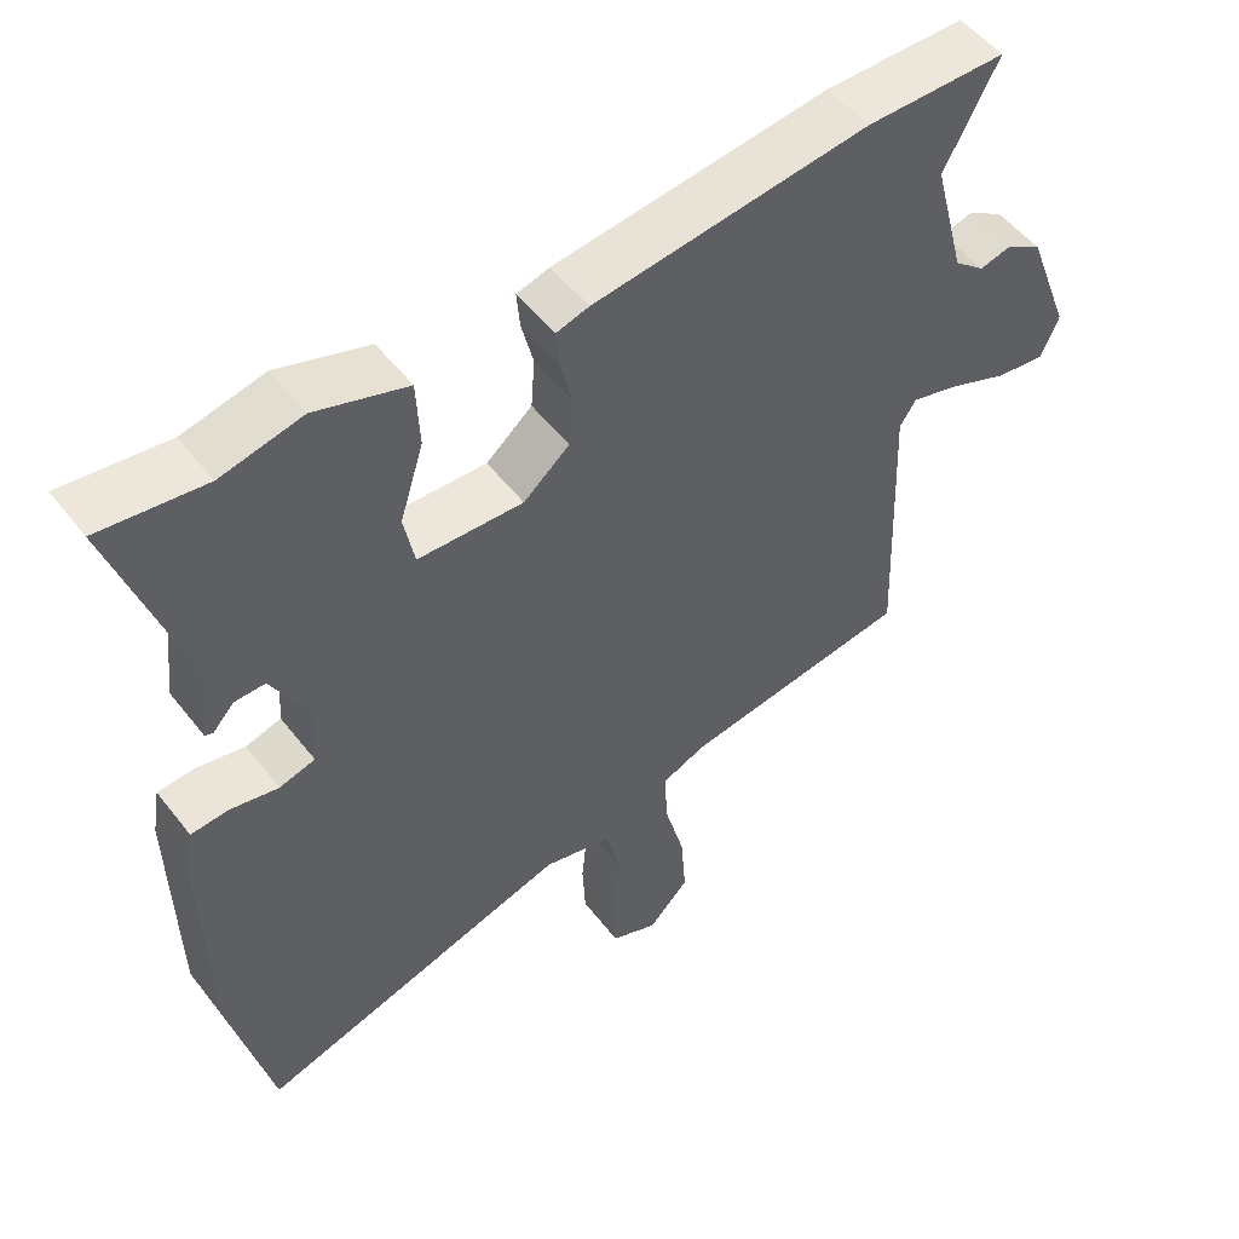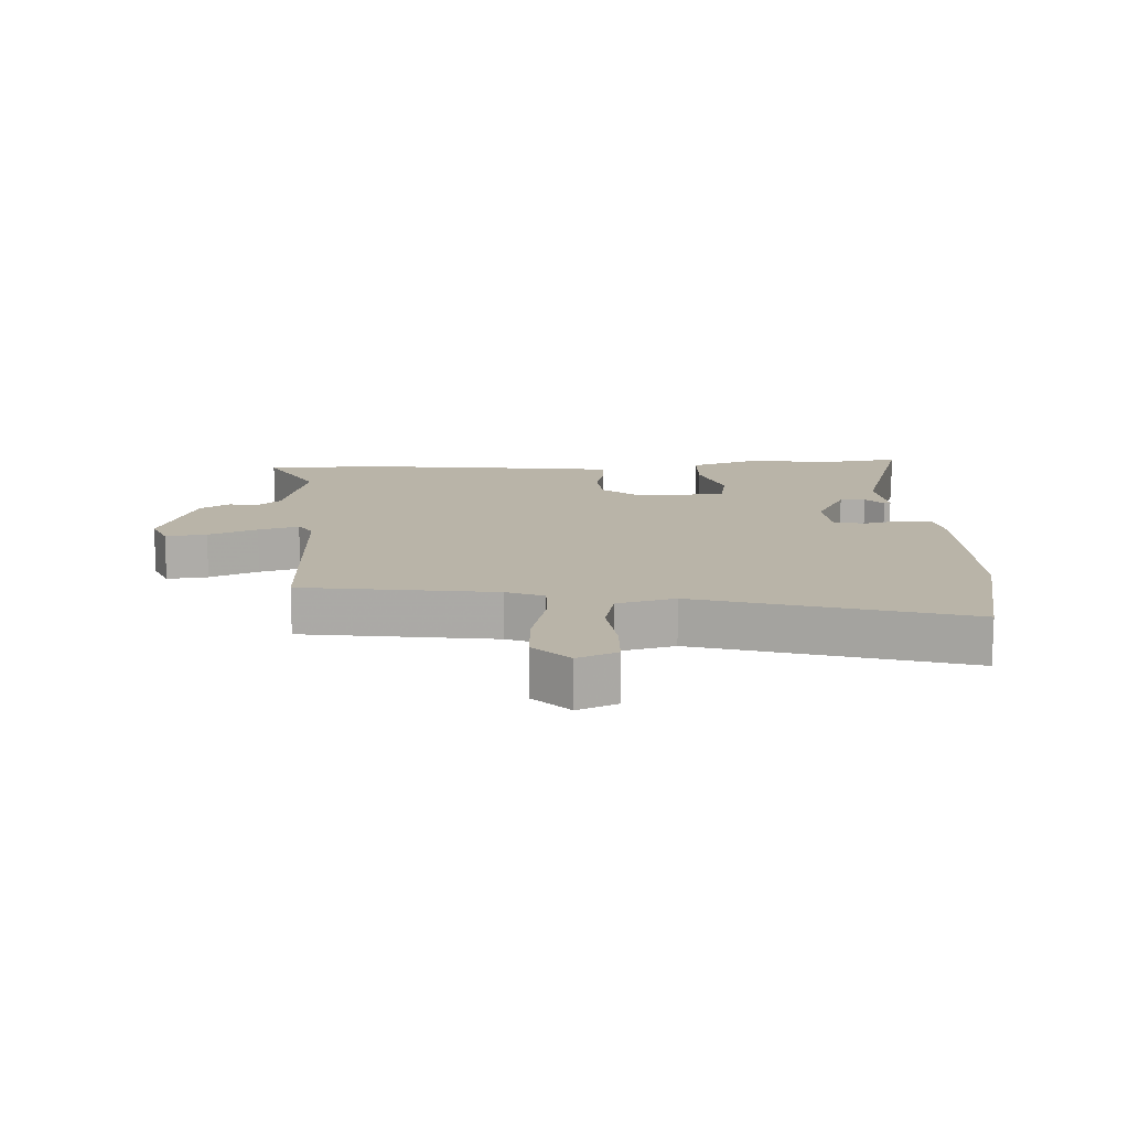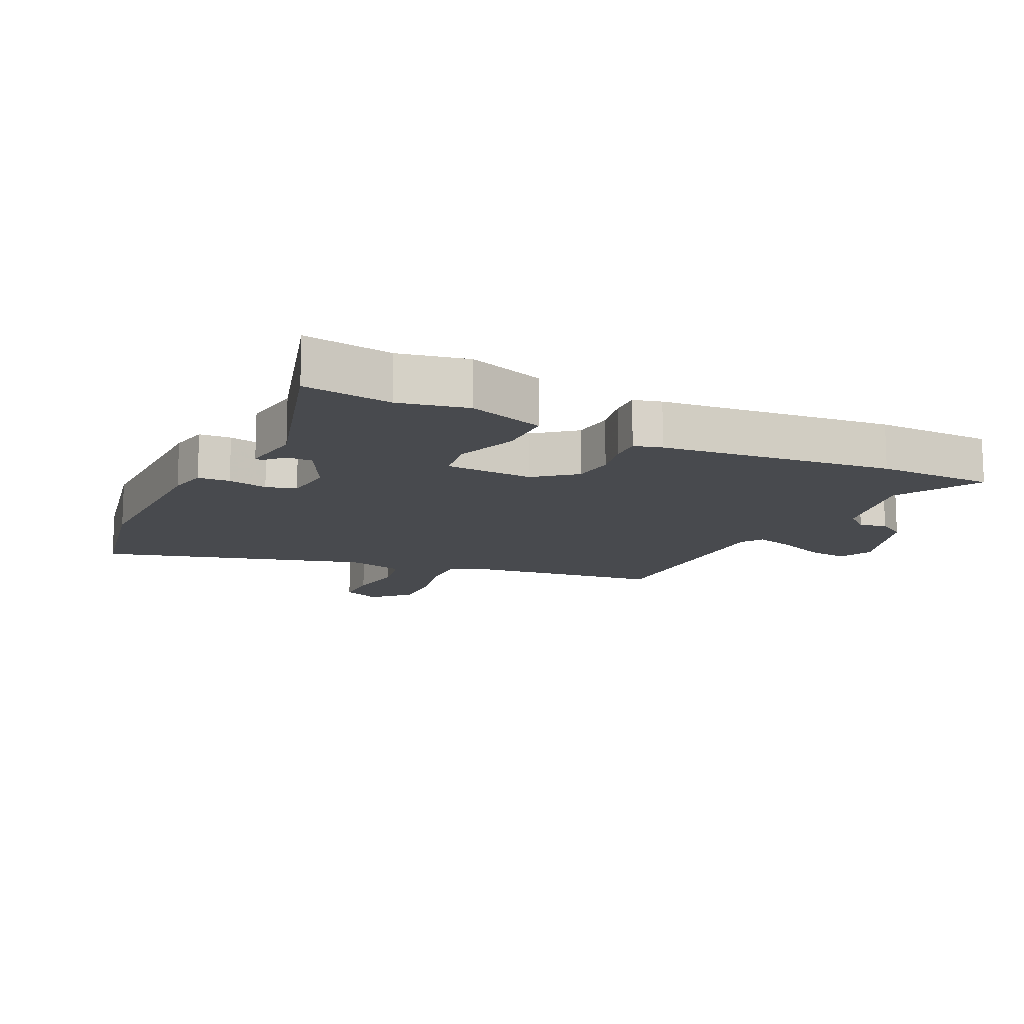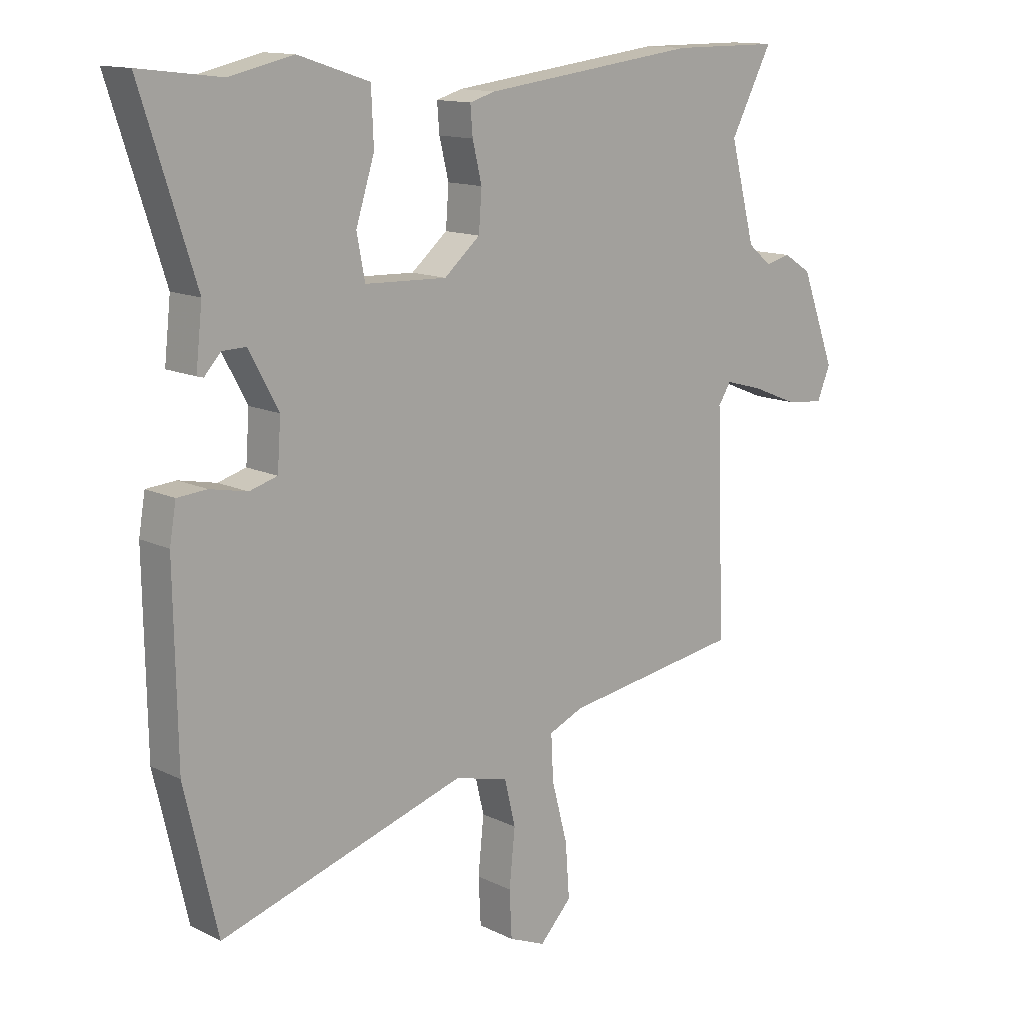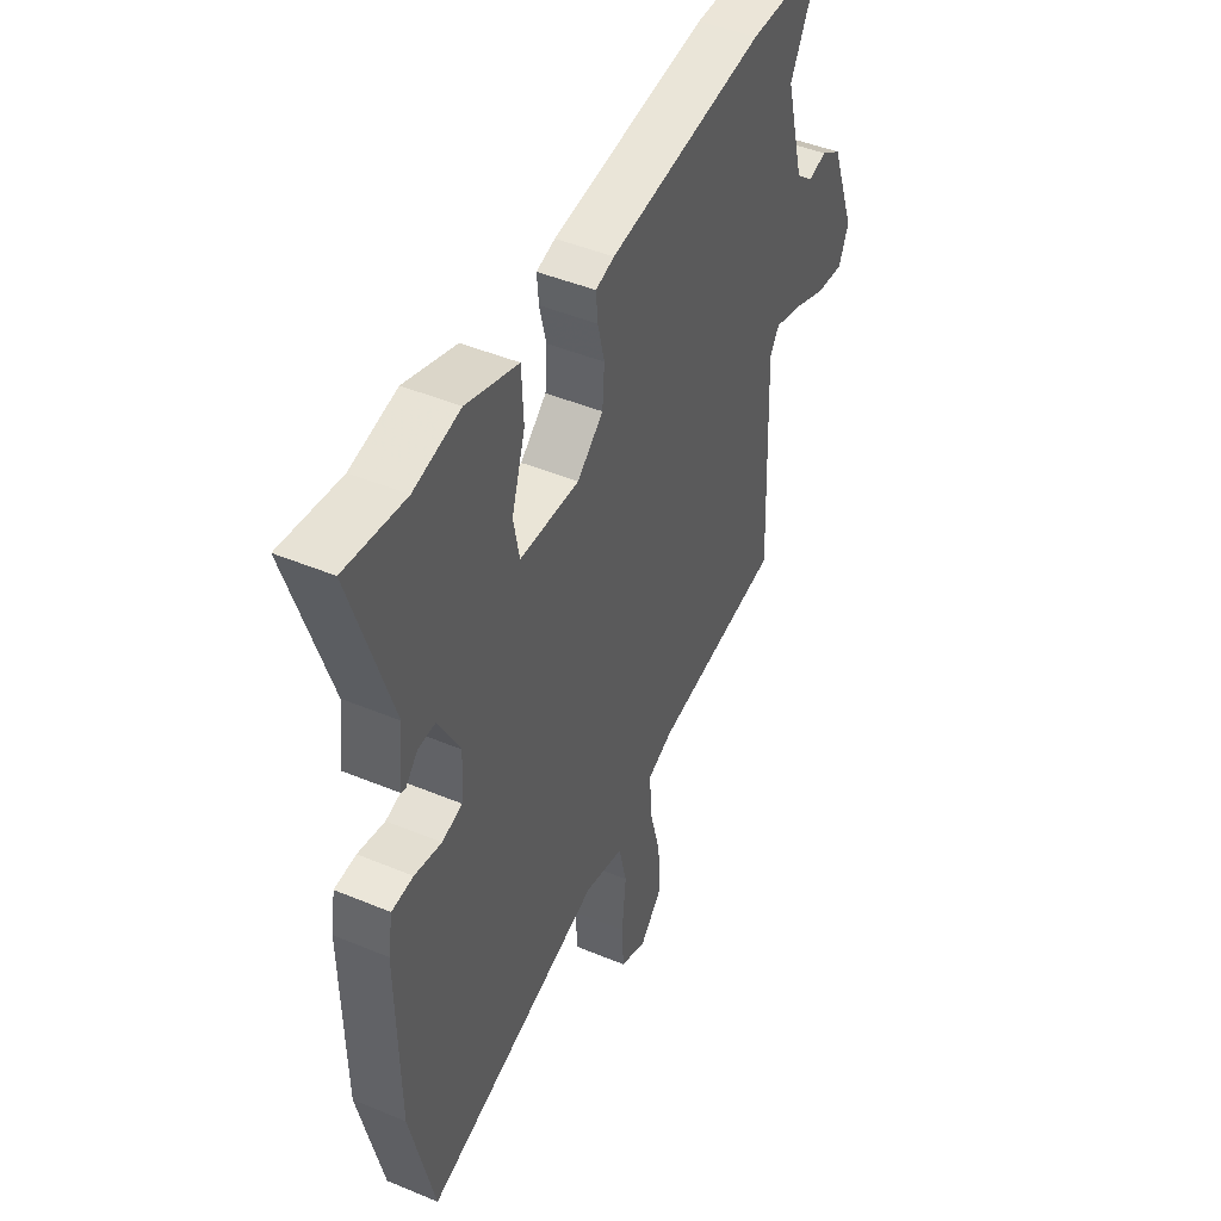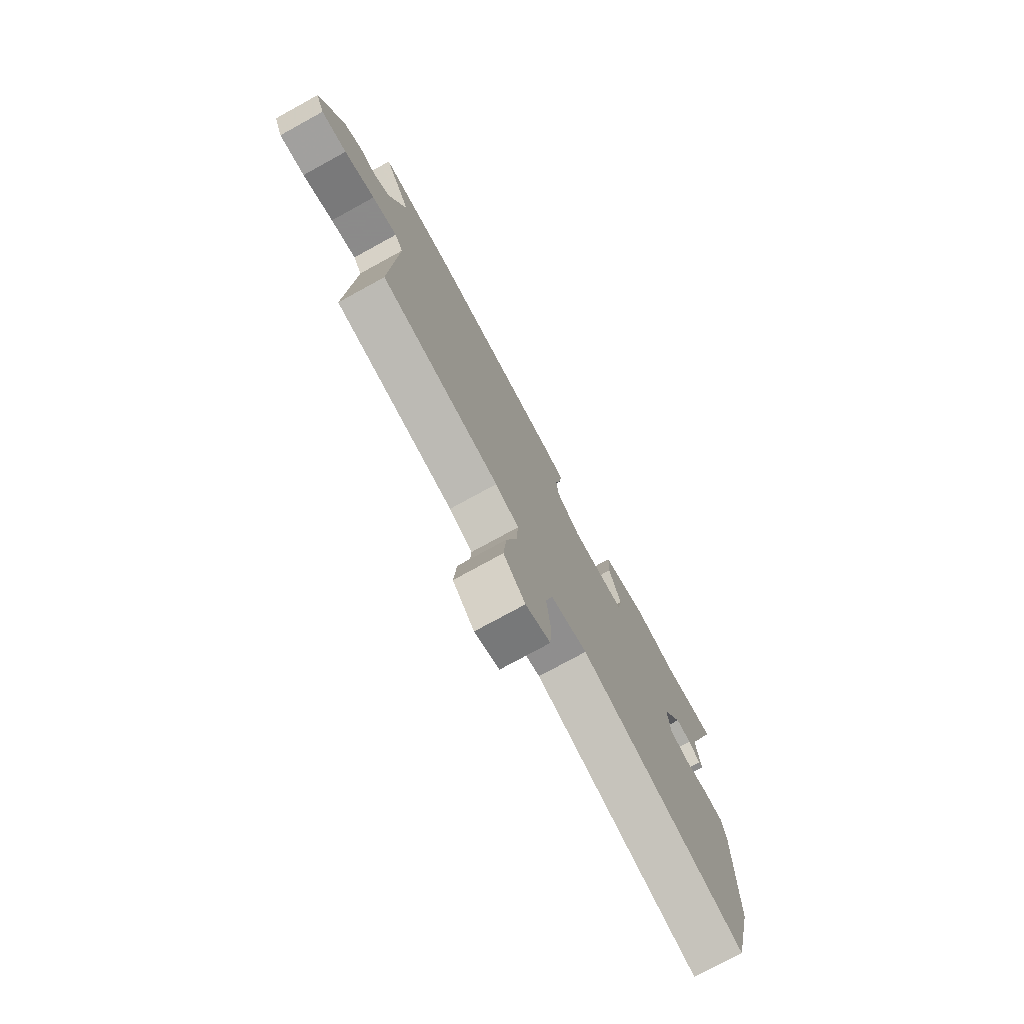
<metadata>
{"format":"obj","ext":"obj","renderer":"f3d","projection":"perspective","resolution":1024,"background":"white","views":[{"elev":52.0,"azim":-36.7,"up":"+Z"},{"elev":13.3,"azim":176.4,"up":"+Y"},{"elev":-13.0,"azim":-27.2,"up":"+Y"},{"elev":13.3,"azim":-42.2,"up":"+Z"},{"elev":45.6,"azim":-64.4,"up":"+Z"},{"elev":-76.9,"azim":118.7,"up":"+Z"}]}
</metadata>
<code>
v 0.403 0.07 0.5
v 0.591 0.07 0.5
v 0.519 0.07 0.362
v 0.562 0.07 0.197
v 0.603 0.07 0.163
v 0.646 0.07 0.174
v 0.694 0.07 0.144
v 0.753 0.07 -0.013
v 0.73 0.07 -0.069
v 0.664 0.07 -0.062
v 0.585 0.07 -0.03
v 0.52 0.07 -0.012
v 0.498 0.07 -0.046
v 0.512 0.07 -0.425
v 0.205 0.07 -0.472
v 0.145 0.07 -0.498
v 0.149 0.07 -0.576
v 0.176 0.07 -0.678
v 0.183 0.07 -0.772
v 0.128 0.07 -0.83
v 0.065 0.07 -0.804
v 0.061 0.07 -0.724
v 0.071 0.07 -0.627
v 0.052 0.07 -0.548
v -0.041 0.07 -0.525
v -0.464 0.07 -0.656
v -0.52 0.07 -0.413
v -0.525 0.07 -0.101
v -0.514 0.07 -0.036
v -0.463 0.07 -0.032
v -0.399 0.07 -0.045
v -0.351 0.07 -0.031
v -0.345 0.07 0.052
v -0.396 0.07 0.146
v -0.437 0.07 0.145
v -0.465 0.07 0.114
v -0.476 0.07 0.117
v -0.465 0.07 0.217
v -0.558 0.07 0.507
v -0.417 0.07 0.49
v -0.308 0.07 0.515
v -0.185 0.07 0.475
v -0.181 0.07 0.384
v -0.213 0.07 0.282
v -0.199 0.07 0.209
v -0.058 0.07 0.204
v 0.004 0.07 0.257
v 0.009 0.07 0.325
v -0.007 0.07 0.391
v -0.011 0.07 0.44
v 0.033 0.07 0.453
v 0.403 0 0.5
v 0.591 0 0.5
v 0.519 0 0.362
v 0.562 0 0.197
v 0.603 0 0.163
v 0.646 0 0.174
v 0.694 0 0.144
v 0.753 0 -0.013
v 0.73 0 -0.069
v 0.664 0 -0.062
v 0.585 0 -0.03
v 0.52 0 -0.012
v 0.498 0 -0.046
v 0.512 0 -0.425
v 0.205 0 -0.472
v 0.145 0 -0.498
v 0.149 0 -0.576
v 0.176 0 -0.678
v 0.183 0 -0.772
v 0.128 0 -0.83
v 0.065 0 -0.804
v 0.061 0 -0.724
v 0.071 0 -0.627
v 0.052 0 -0.548
v -0.041 0 -0.525
v -0.464 0 -0.656
v -0.52 0 -0.413
v -0.525 0 -0.101
v -0.514 0 -0.036
v -0.463 0 -0.032
v -0.399 0 -0.045
v -0.351 0 -0.031
v -0.345 0 0.052
v -0.396 0 0.146
v -0.437 0 0.145
v -0.465 0 0.114
v -0.476 0 0.117
v -0.465 0 0.217
v -0.558 0 0.507
v -0.417 0 0.49
v -0.308 0 0.515
v -0.185 0 0.475
v -0.181 0 0.384
v -0.213 0 0.282
v -0.199 0 0.209
v -0.058 0 0.204
v 0.004 0 0.257
v 0.009 0 0.325
v -0.007 0 0.391
v -0.011 0 0.44
v 0.033 0 0.453
f 48 49 50 51
f 47 48 51 1
f 46 47 1 2
f 41 42 43 44
f 40 41 44 45
f 38 39 40 45
f 35 36 37 38
f 34 35 38 45
f 33 34 45 46
f 28 29 30 31
f 28 31 32
f 25 26 27 28
f 24 25 28 32
f 20 21 22 23
f 20 23 24
f 17 18 19 20
f 16 17 20 24
f 13 14 15
f 12 13 15 16
f 8 9 10 11
f 8 11 12
f 5 6 7 8
f 4 5 8 12
f 3 4 12 16
f 46 2 3
f 24 32 33 46
f 3 16 24 46
f 102 101 100 99
f 52 102 99 98
f 53 52 98 97
f 95 94 93 92
f 96 95 92 91
f 96 91 90 89
f 89 88 87 86
f 96 89 86 85
f 97 96 85 84
f 82 81 80 79
f 83 82 79
f 79 78 77 76
f 83 79 76 75
f 74 73 72 71
f 75 74 71
f 71 70 69 68
f 75 71 68 67
f 66 65 64
f 67 66 64 63
f 62 61 60 59
f 63 62 59
f 59 58 57 56
f 63 59 56 55
f 67 63 55 54
f 54 53 97
f 97 84 83 75
f 97 75 67 54
f 1 52 53 2
f 2 53 54 3
f 3 54 55 4
f 4 55 56 5
f 5 56 57 6
f 6 57 58 7
f 7 58 59 8
f 8 59 60 9
f 9 60 61 10
f 10 61 62 11
f 11 62 63 12
f 12 63 64 13
f 13 64 65 14
f 14 65 66 15
f 15 66 67 16
f 16 67 68 17
f 17 68 69 18
f 18 69 70 19
f 19 70 71 20
f 20 71 72 21
f 21 72 73 22
f 22 73 74 23
f 23 74 75 24
f 24 75 76 25
f 25 76 77 26
f 26 77 78 27
f 27 78 79 28
f 28 79 80 29
f 29 80 81 30
f 30 81 82 31
f 31 82 83 32
f 32 83 84 33
f 33 84 85 34
f 34 85 86 35
f 35 86 87 36
f 36 87 88 37
f 37 88 89 38
f 38 89 90 39
f 39 90 91 40
f 40 91 92 41
f 41 92 93 42
f 42 93 94 43
f 43 94 95 44
f 44 95 96 45
f 45 96 97 46
f 46 97 98 47
f 47 98 99 48
f 48 99 100 49
f 49 100 101 50
f 50 101 102 51
f 51 102 52 1

</code>
